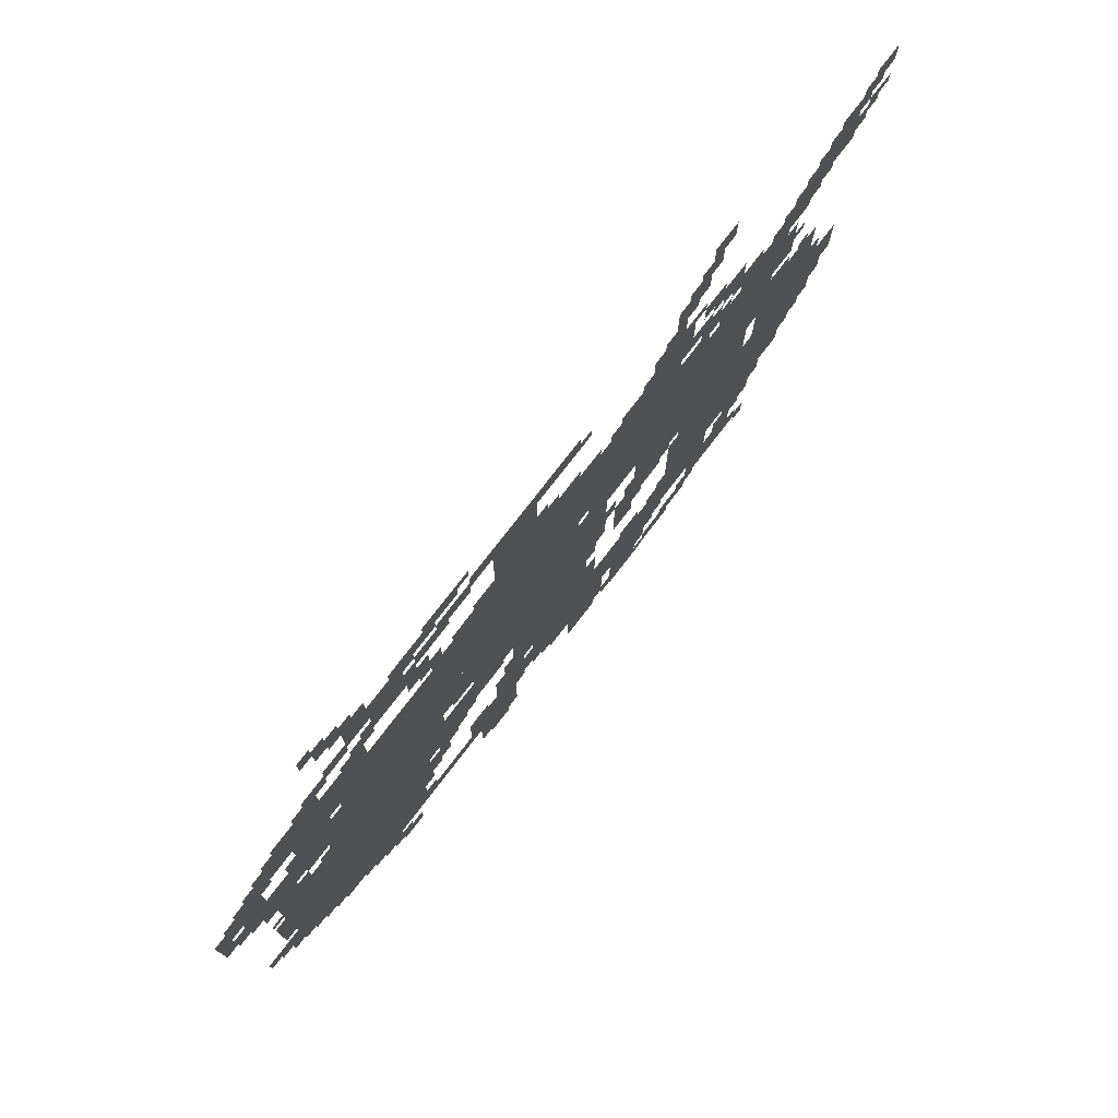
<metadata>
{"format":"obj","ext":"obj","renderer":"f3d","projection":"perspective","resolution":1024,"background":"white","views":[{"elev":76.8,"azim":127.6,"up":"+Y"}]}
</metadata>
<code>
g haiyinlixi-mesh
v -352 1003 0
v -352 1259 0
v -896 1259 0
v -896 1003 0
v -896 1003 0
v -896 1259 0
v -1408 1259 0
v -1408 1003 0
v -128 587 0
v -128 875 0
v -576 875 0
v -576 587 0
v -1440 331 0
v -1440 843 0
v -1664 843 0
v -1664 331 0
v -128 331 0
v -128 587 0
v -576 587 0
v -576 331 0
v -1088 875 0
v -1088 971 0
v -1888 971 0
v -1888 875 0
v -288 875 0
v -288 971 0
v -1088 971 0
v -1088 875 0
v -1696 491 0
v -1696 875 0
v -1888 875 0
v -1888 491 0
v -928 523 0
v -928 875 0
v -1120 875 0
v -1120 523 0
v -1408 971 0
v -1408 1163 0
v -1728 1163 0
v -1728 971 0
v -928 203 0
v -928 523 0
v -1120 523 0
v -1120 203 0
v -736 619 0
v -736 875 0
v -928 875 0
v -928 619 0
v -832 1323 0
v -832 1611 0
v -960 1611 0
v -960 1323 0
v -256 203 0
v -256 331 0
v -544 331 0
v -544 203 0
v -736 43 0
v -736 331 0
v -864 331 0
v -864 43 0
v -576 555 0
v -576 747 0
v -736 747 0
v -736 555 0
v -1344 203 0
v -1344 331 0
v -1568 331 0
v -1568 203 0
v -640 1259 0
v -640 1323 0
v -1088 1323 0
v -1088 1259 0
v -1120 203 0
v -1120 331 0
v -1344 331 0
v -1344 203 0
v -1088 1259 0
v -1088 1323 0
v -1504 1323 0
v -1504 1259 0
v -1280 683 0
v -1280 843 0
v -1440 843 0
v -1440 683 0
v -224 1195 0
v -224 1451 0
v -320 1451 0
v -320 1195 0
v -1216 0 0
v -1216 203 0
v -1312 203 0
v -1312 0 0
v -224 971 0
v -224 1195 0
v -320 1195 0
v -320 971 0
v -1600 1163 0
v -1600 1291 0
v -1760 1291 0
v -1760 1163 0
v -1056 11 0
v -1056 203 0
v -1152 203 0
v -1152 11 0
v -480 1419 0
v -480 1611 0
v -576 1611 0
v -576 1419 0
v -1312 1323 0
v -1312 1451 0
v -1440 1451 0
v -1440 1323 0
v -1824 1323 0
v -1824 1451 0
v -1952 1451 0
v -1952 1323 0
v -320 1259 0
v -320 1387 0
v -448 1387 0
v -448 1259 0
v -1504 107 0
v -1504 203 0
v -1664 203 0
v -1664 107 0
v -128 1259 0
v -128 1387 0
v -224 1387 0
v -224 1259 0
v -1888 651 0
v -1888 779 0
v -1984 779 0
v -1984 651 0
v -320 971 0
v -320 1003 0
v -704 1003 0
v -704 971 0
v -704 971 0
v -704 1003 0
v -1088 1003 0
v -1088 971 0
v -64 1003 0
v -64 1163 0
v -128 1163 0
v -128 1003 0
v -64 1163 0
v -64 1323 0
v -128 1323 0
v -128 1163 0
v -1696 395 0
v -1696 459 0
v -1824 459 0
v -1824 395 0
v -864 235 0
v -864 363 0
v -928 363 0
v -928 235 0
v -1728 1035 0
v -1728 1163 0
v -1792 1163 0
v -1792 1035 0
v -800 331 0
v -800 459 0
v -864 459 0
v -864 331 0
v -960 1323 0
v -960 1387 0
v -1088 1387 0
v -1088 1323 0
v -960 1547 0
v -960 1611 0
v -1088 1611 0
v -1088 1547 0
v -1120 619 0
v -1120 747 0
v -1184 747 0
v -1184 619 0
v -864 491 0
v -864 619 0
v -928 619 0
v -928 491 0
v -1664 459 0
v -1664 715 0
v -1696 715 0
v -1696 459 0
v -1120 747 0
v -1120 875 0
v -1184 875 0
v -1184 747 0
v -128 1003 0
v -128 1131 0
v -192 1131 0
v -192 1003 0
v -128 875 0
v -128 1003 0
v -192 1003 0
v -192 875 0
v -1664 235 0
v -1664 459 0
v -1696 459 0
v -1696 235 0
v -1280 843 0
v -1280 875 0
v -1504 875 0
v -1504 843 0
v -320 171 0
v -320 203 0
v -544 203 0
v -544 171 0
v -1600 203 0
v -1600 299 0
v -1664 299 0
v -1664 203 0
v -32 459 0
v -32 523 0
v -128 523 0
v -128 459 0
v -1504 843 0
v -1504 875 0
v -1696 875 0
v -1696 843 0
v -544 171 0
v -544 203 0
v -736 203 0
v -736 171 0
v -864 395 0
v -864 491 0
v -928 491 0
v -928 395 0
v -1472 1195 0
v -1472 1259 0
v -1568 1259 0
v -1568 1195 0
v -576 1355 0
v -576 1451 0
v -640 1451 0
v -640 1355 0
v -1216 1323 0
v -1216 1387 0
v -1312 1387 0
v -1312 1323 0
v -1504 1323 0
v -1504 1387 0
v -1600 1387 0
v -1600 1323 0
v -1376 1547 0
v -1376 1611 0
v -1472 1611 0
v -1472 1547 0
v -608 1483 0
v -608 1547 0
v -704 1547 0
v -704 1483 0
v -1888 1451 0
v -1888 1515 0
v -1984 1515 0
v -1984 1451 0
v -1216 619 0
v -1216 715 0
v -1280 715 0
v -1280 619 0
v -416 1579 0
v -416 1675 0
v -480 1675 0
v -480 1579 0
v -576 811 0
v -576 875 0
v -672 875 0
v -672 811 0
v -1760 1291 0
v -1760 1387 0
v -1824 1387 0
v -1824 1291 0
v -1344 11 0
v -1344 75 0
v -1440 75 0
v -1440 11 0
v -1216 523 0
v -1216 619 0
v -1280 619 0
v -1280 523 0
v -1408 491 0
v -1408 651 0
v -1440 651 0
v -1440 491 0
v -1120 971 0
v -1120 1003 0
v -1280 1003 0
v -1280 971 0
v -1120 331 0
v -1120 363 0
v -1280 363 0
v -1280 331 0
v -1408 331 0
v -1408 491 0
v -1440 491 0
v -1440 331 0
v -1408 1163 0
v -1408 1227 0
v -1472 1227 0
v -1472 1163 0
v -1984 1515 0
v -1984 1579 0
v -2047 1579 0
v -2047 1515 0
v -352 1675 0
v -352 1739 0
v -416 1739 0
v -416 1675 0
v -1344 1451 0
v -1344 1515 0
v -1408 1515 0
v -1408 1451 0
v -288 1451 0
v -288 1515 0
v -352 1515 0
v -352 1451 0
v -416 1387 0
v -416 1451 0
v -480 1451 0
v -480 1387 0
v -352 1483 0
v -352 1547 0
v -416 1547 0
v -416 1483 0
v -768 1323 0
v -768 1387 0
v -832 1387 0
v -832 1323 0
v -1280 971 0
v -1280 1003 0
v -1408 1003 0
v -1408 971 0
v -1280 331 0
v -1280 363 0
v -1408 363 0
v -1408 331 0
v -192 1067 0
v -192 1195 0
v -224 1195 0
v -224 1067 0
v -416 1515 0
v -416 1579 0
v -480 1579 0
v -480 1515 0
v -1760 1227 0
v -1760 1291 0
v -1824 1291 0
v -1824 1227 0
v -672 811 0
v -672 875 0
v -736 875 0
v -736 811 0
v -992 139 0
v -992 203 0
v -1056 203 0
v -1056 139 0
v -192 267 0
v -192 331 0
v -256 331 0
v -256 267 0
v -576 747 0
v -576 811 0
v -640 811 0
v -640 747 0
v -448 43 0
v -448 107 0
v -512 107 0
v -512 43 0
v -96 651 0
v -96 779 0
v -128 779 0
v -128 651 0
v -384 107 0
v -384 171 0
v -448 171 0
v -448 107 0
v -1152 107 0
v -1152 203 0
v -1184 203 0
v -1184 107 0
v -544 203 0
v -544 235 0
v -640 235 0
v -640 203 0
v 0 1067 0
v 0 1163 0
v -32 1163 0
v -32 1067 0
v -544 1259 0
v -544 1291 0
v -640 1291 0
v -640 1259 0
v -640 203 0
v -640 235 0
v -736 235 0
v -736 203 0
v -448 1259 0
v -448 1291 0
v -544 1291 0
v -544 1259 0
v -192 971 0
v -192 1067 0
v -224 1067 0
v -224 971 0
v 0 1163 0
v 0 1259 0
v -32 1259 0
v -32 1163 0
v -96 555 0
v -96 651 0
v -128 651 0
v -128 555 0
v -1696 459 0
v -1696 491 0
v -1792 491 0
v -1792 459 0
v -672 1547 0
v -672 1579 0
v -768 1579 0
v -768 1547 0
v -640 1611 0
v -640 1643 0
v -736 1643 0
v -736 1611 0
v -544 1611 0
v -544 1643 0
v -640 1643 0
v -640 1611 0
v -1824 1259 0
v -1824 1323 0
v -1856 1323 0
v -1856 1259 0
v -1728 1291 0
v -1728 1355 0
v -1760 1355 0
v -1760 1291 0
v -704 1323 0
v -704 1355 0
v -768 1355 0
v -768 1323 0
v -640 1323 0
v -640 1387 0
v -672 1387 0
v -672 1323 0
v -1952 1355 0
v -1952 1419 0
v -1984 1419 0
v -1984 1355 0
v -1088 1323 0
v -1088 1355 0
v -1152 1355 0
v -1152 1323 0
v -1472 1355 0
v -1472 1419 0
v -1504 1419 0
v -1504 1355 0
v -1440 1611 0
v -1440 1675 0
v -1472 1675 0
v -1472 1611 0
v -768 1579 0
v -768 1611 0
v -832 1611 0
v -832 1579 0
v -1504 1675 0
v -1504 1739 0
v -1536 1739 0
v -1536 1675 0
v -96 395 0
v -96 459 0
v -128 459 0
v -128 395 0
v -320 1739 0
v -320 1803 0
v -352 1803 0
v -352 1739 0
v -704 1515 0
v -704 1547 0
v -768 1547 0
v -768 1515 0
v -960 1387 0
v -960 1451 0
v -992 1451 0
v -992 1387 0
v -1984 1387 0
v -1984 1451 0
v -2016 1451 0
v -2016 1387 0
v -192 1387 0
v -192 1451 0
v -224 1451 0
v -224 1387 0
v -1376 1515 0
v -1376 1547 0
v -1440 1547 0
v -1440 1515 0
v -576 1451 0
v -576 1515 0
v -608 1515 0
v -608 1451 0
v -1568 1163 0
v -1568 1227 0
v -1600 1227 0
v -1600 1163 0
v -1728 331 0
v -1728 395 0
v -1760 395 0
v -1760 331 0
v -1312 0 0
v -1312 43 0
v -1344 43 0
v -1344 0 0
v -1248 363 0
v -1248 395 0
v -1312 395 0
v -1312 363 0
v -832 459 0
v -832 523 0
v -864 523 0
v -864 459 0
v -1376 363 0
v -1376 427 0
v -1408 427 0
v -1408 363 0
v -1344 139 0
v -1344 203 0
v -1376 203 0
v -1376 139 0
v -1440 43 0
v -1440 75 0
v -1504 75 0
v -1504 43 0
v -768 11 0
v -768 43 0
v -832 43 0
v -832 11 0
v -1184 11 0
v -1184 75 0
v -1216 75 0
v -1216 11 0
v -1664 107 0
v -1664 171 0
v -1696 171 0
v -1696 107 0
v -1696 75 0
v -1696 139 0
v -1728 139 0
v -1728 75 0
v -192 875 0
v -192 939 0
v -224 939 0
v -224 875 0
v -1888 779 0
v -1888 843 0
v -1920 843 0
v -1920 779 0
v -224 939 0
v -224 971 0
v -288 971 0
v -288 939 0
v -96 939 0
v -96 1003 0
v -128 1003 0
v -128 939 0
v -1728 971 0
v -1728 1003 0
v -1792 1003 0
v -1792 971 0
v -672 779 0
v -672 811 0
v -736 811 0
v -736 779 0
v -1120 555 0
v -1120 619 0
v -1152 619 0
v -1152 555 0
v -640 491 0
v -640 555 0
v -672 555 0
v -672 491 0
v -1920 587 0
v -1920 651 0
v -1952 651 0
v -1952 587 0
v -1184 715 0
v -1184 779 0
v -1216 779 0
v -1216 715 0
v -1248 715 0
v -1248 779 0
v -1280 779 0
v -1280 715 0
v -1344 651 0
v -1344 683 0
v -1408 683 0
v -1408 651 0
v -1888 587 0
v -1888 651 0
v -1920 651 0
v -1920 587 0
v -1280 651 0
v -1280 683 0
v -1344 683 0
v -1344 651 0
v -320 1067 0
v -320 1131 0
v -352 1131 0
v -352 1067 0
v -320 1003 0
v -320 1067 0
v -352 1067 0
v -352 1003 0
v -576 459 0
v -576 523 0
v -608 523 0
v -608 459 0
v -576 395 0
v -576 459 0
v -608 459 0
v -608 395 0
v -608 427 0
v -608 491 0
v -640 491 0
v -640 427 0
v -1888 523 0
v -1888 587 0
v -1920 587 0
v -1920 523 0
v -608 491 0
v -608 555 0
v -640 555 0
v -640 491 0
v -1472 1675 0
v -1472 1739 0
v -1504 1739 0
v -1504 1675 0
v -1472 1611 0
v -1472 1675 0
v -1504 1675 0
v -1504 1611 0
v -1152 43 0
v -1152 107 0
v -1184 107 0
v -1184 43 0
v -768 1547 0
v -768 1579 0
v -832 1579 0
v -832 1547 0
v -1792 459 0
v -1792 491 0
v -1856 491 0
v -1856 459 0
v -1600 1291 0
v -1600 1323 0
v -1664 1323 0
v -1664 1291 0
v -32 1163 0
v -32 1227 0
v -64 1227 0
v -64 1163 0
v -1536 1291 0
v -1536 1323 0
v -1600 1323 0
v -1600 1291 0
v -640 1643 0
v -640 1675 0
v -704 1675 0
v -704 1643 0
v -704 1643 0
v -704 1675 0
v -768 1675 0
v -768 1643 0
v -1120 427 0
v -1120 491 0
v -1152 491 0
v -1152 427 0
v -320 1195 0
v -320 1259 0
v -352 1259 0
v -352 1195 0
v -576 1579 0
v -576 1611 0
v -640 1611 0
v -640 1579 0
v -1472 75 0
v -1472 107 0
v -1536 107 0
v -1536 75 0
v -32 1067 0
v -32 1131 0
v -64 1131 0
v -64 1067 0
v -32 1227 0
v -32 1291 0
v -64 1291 0
v -64 1227 0
v -736 587 0
v -736 619 0
v -800 619 0
v -800 587 0
v -1280 619 0
v -1280 651 0
v -1344 651 0
v -1344 619 0
v -1408 75 0
v -1408 107 0
v -1472 107 0
v -1472 75 0
v -1696 267 0
v -1696 331 0
v -1728 331 0
v -1728 267 0
v -704 299 0
v -704 363 0
v -736 363 0
v -736 299 0
v -1120 363 0
v -1120 427 0
v -1152 427 0
v -1152 363 0
v -1696 331 0
v -1696 395 0
v -1728 395 0
v -1728 331 0
v -704 235 0
v -704 299 0
v -736 299 0
v -736 235 0
v -1312 139 0
v -1312 203 0
v -1344 203 0
v -1344 139 0
v -1312 75 0
v -1312 139 0
v -1344 139 0
v -1344 75 0
v -1824 971 0
v -1824 1003 0
v -1856 1003 0
v -1856 971 0
v -256 875 0
v -256 907 0
v -288 907 0
v -288 875 0
v -96 811 0
v -96 843 0
v -128 843 0
v -128 811 0
v -64 427 0
v -64 459 0
v -96 459 0
v -96 427 0
v -864 363 0
v -864 395 0
v -896 395 0
v -896 363 0
v -1280 587 0
v -1280 619 0
v -1312 619 0
v -1312 587 0
v -672 523 0
v -672 555 0
v -704 555 0
v -704 523 0
v -1792 1099 0
v -1792 1131 0
v -1824 1131 0
v -1824 1099 0
v -1568 1259 0
v -1568 1291 0
v -1600 1291 0
v -1600 1259 0
v -1536 1163 0
v -1536 1195 0
v -1568 1195 0
v -1568 1163 0
v -128 1227 0
v -128 1259 0
v -160 1259 0
v -160 1227 0
v -1472 1163 0
v -1472 1195 0
v -1504 1195 0
v -1504 1163 0
v -1760 1163 0
v -1760 1195 0
v -1792 1195 0
v -1792 1163 0
v -1856 1291 0
v -1856 1323 0
v -1888 1323 0
v -1888 1291 0
v -1504 1259 0
v -1504 1291 0
v -1536 1291 0
v -1536 1259 0
v -1184 171 0
v -1184 203 0
v -1216 203 0
v -1216 171 0
v -416 75 0
v -416 107 0
v -448 107 0
v -448 75 0
v -960 171 0
v -960 203 0
v -992 203 0
v -992 171 0
v -1376 171 0
v -1376 203 0
v -1408 203 0
v -1408 171 0
v -1472 107 0
v -1472 139 0
v -1504 139 0
v -1504 107 0
v -448 107 0
v -448 139 0
v -480 139 0
v -480 107 0
v -352 139 0
v -352 171 0
v -384 171 0
v -384 139 0
v -1568 203 0
v -1568 235 0
v -1600 235 0
v -1600 203 0
v -160 299 0
v -160 331 0
v -192 331 0
v -192 299 0
v -736 331 0
v -736 363 0
v -768 363 0
v -768 331 0
v -1344 363 0
v -1344 395 0
v -1376 395 0
v -1376 363 0
v -1632 299 0
v -1632 331 0
v -1664 331 0
v -1664 299 0
v -864 203 0
v -864 235 0
v -896 235 0
v -896 203 0
v -544 235 0
v -544 267 0
v -576 267 0
v -576 235 0
v -224 235 0
v -224 267 0
v -256 267 0
v -256 235 0
v -576 1547 0
v -576 1579 0
v -608 1579 0
v -608 1547 0
v -1408 1611 0
v -1408 1643 0
v -1440 1643 0
v -1440 1611 0
v -384 1643 0
v -384 1675 0
v -416 1675 0
v -416 1643 0
v -1088 1547 0
v -1088 1579 0
v -1120 1579 0
v -1120 1547 0
v -256 1451 0
v -256 1483 0
v -288 1483 0
v -288 1451 0
v -1984 1483 0
v -1984 1515 0
v -2016 1515 0
v -2016 1483 0
v -1952 1515 0
v -1952 1547 0
v -1984 1547 0
v -1984 1515 0
v -416 1675 0
v -416 1707 0
v -448 1707 0
v -448 1675 0
v -1344 619 0
v -1344 651 0
v -1376 651 0
v -1376 619 0
v -96 363 0
v -96 395 0
v -128 395 0
v -128 363 0
v -800 587 0
v -800 619 0
v -832 619 0
v -832 587 0
v -32 1035 0
v -32 1067 0
v -64 1067 0
v -64 1035 0
v -352 1739 0
v -352 1771 0
v -384 1771 0
v -384 1739 0
v -640 1579 0
v -640 1611 0
v -672 1611 0
v -672 1579 0
v -320 1163 0
v -320 1195 0
v -352 1195 0
v -352 1163 0
v -1792 1387 0
v -1792 1419 0
v -1824 1419 0
v -1824 1387 0
v -1504 1387 0
v -1504 1419 0
v -1536 1419 0
v -1536 1387 0
v -1280 1387 0
v -1280 1419 0
v -1312 1419 0
v -1312 1387 0
v -96 1323 0
v -96 1355 0
v -128 1355 0
v -128 1323 0
v -1696 1291 0
v -1696 1323 0
v -1728 1323 0
v -1728 1291 0
v -1184 1323 0
v -1184 1355 0
v -1216 1355 0
v -1216 1323 0
v -608 1323 0
v -608 1355 0
v -640 1355 0
v -640 1323 0
v -992 1387 0
v -992 1419 0
v -1024 1419 0
v -1024 1387 0
v -1856 1451 0
v -1856 1483 0
v -1888 1483 0
v -1888 1451 0
v -1312 1451 0
v -1312 1483 0
v -1344 1483 0
v -1344 1451 0
v -448 1451 0
v -448 1483 0
v -480 1483 0
v -480 1451 0
v -1440 1419 0
v -1440 1451 0
v -1472 1451 0
v -1472 1419 0
v -384 1387 0
v -384 1419 0
v -416 1419 0
v -416 1387 0
v -160 1387 0
v -160 1419 0
v -192 1419 0
v -192 1387 0
v -2016 1419 0
v -2016 1451 0
v -2047 1451 0
v -2047 1419 0
g haiyinlixi-mesh_0
f 3 2 1
f 1 4 3
f 7 6 5
f 5 8 7
f 11 10 9
f 9 12 11
f 15 14 13
f 13 16 15
f 19 18 17
f 17 20 19
f 23 22 21
f 21 24 23
f 27 26 25
f 25 28 27
f 31 30 29
f 29 32 31
f 35 34 33
f 33 36 35
f 39 38 37
f 37 40 39
f 43 42 41
f 41 44 43
f 47 46 45
f 45 48 47
f 51 50 49
f 49 52 51
f 55 54 53
f 53 56 55
f 59 58 57
f 57 60 59
f 63 62 61
f 61 64 63
f 67 66 65
f 65 68 67
f 71 70 69
f 69 72 71
f 75 74 73
f 73 76 75
f 79 78 77
f 77 80 79
f 83 82 81
f 81 84 83
f 87 86 85
f 85 88 87
f 91 90 89
f 89 92 91
f 95 94 93
f 93 96 95
f 99 98 97
f 97 100 99
f 103 102 101
f 101 104 103
f 107 106 105
f 105 108 107
f 111 110 109
f 109 112 111
f 115 114 113
f 113 116 115
f 119 118 117
f 117 120 119
f 123 122 121
f 121 124 123
f 127 126 125
f 125 128 127
f 131 130 129
f 129 132 131
f 135 134 133
f 133 136 135
f 139 138 137
f 137 140 139
f 143 142 141
f 141 144 143
f 147 146 145
f 145 148 147
f 151 150 149
f 149 152 151
f 155 154 153
f 153 156 155
f 159 158 157
f 157 160 159
f 163 162 161
f 161 164 163
f 167 166 165
f 165 168 167
f 171 170 169
f 169 172 171
f 175 174 173
f 173 176 175
f 179 178 177
f 177 180 179
f 183 182 181
f 181 184 183
f 187 186 185
f 185 188 187
f 191 190 189
f 189 192 191
f 195 194 193
f 193 196 195
f 199 198 197
f 197 200 199
f 203 202 201
f 201 204 203
f 207 206 205
f 205 208 207
f 211 210 209
f 209 212 211
f 215 214 213
f 213 216 215
f 219 218 217
f 217 220 219
f 223 222 221
f 221 224 223
f 227 226 225
f 225 228 227
f 231 230 229
f 229 232 231
f 235 234 233
f 233 236 235
f 239 238 237
f 237 240 239
f 243 242 241
f 241 244 243
f 247 246 245
f 245 248 247
f 251 250 249
f 249 252 251
f 255 254 253
f 253 256 255
f 259 258 257
f 257 260 259
f 263 262 261
f 261 264 263
f 267 266 265
f 265 268 267
f 271 270 269
f 269 272 271
f 275 274 273
f 273 276 275
f 279 278 277
f 277 280 279
f 283 282 281
f 281 284 283
f 287 286 285
f 285 288 287
f 291 290 289
f 289 292 291
f 295 294 293
f 293 296 295
f 299 298 297
f 297 300 299
f 303 302 301
f 301 304 303
f 307 306 305
f 305 308 307
f 311 310 309
f 309 312 311
f 315 314 313
f 313 316 315
f 319 318 317
f 317 320 319
f 323 322 321
f 321 324 323
f 327 326 325
f 325 328 327
f 331 330 329
f 329 332 331
f 335 334 333
f 333 336 335
f 339 338 337
f 337 340 339
f 343 342 341
f 341 344 343
f 347 346 345
f 345 348 347
f 351 350 349
f 349 352 351
f 355 354 353
f 353 356 355
f 359 358 357
f 357 360 359
f 363 362 361
f 361 364 363
f 367 366 365
f 365 368 367
f 371 370 369
f 369 372 371
f 375 374 373
f 373 376 375
f 379 378 377
f 377 380 379
f 383 382 381
f 381 384 383
f 387 386 385
f 385 388 387
f 391 390 389
f 389 392 391
f 395 394 393
f 393 396 395
f 399 398 397
f 397 400 399
f 403 402 401
f 401 404 403
f 407 406 405
f 405 408 407
f 411 410 409
f 409 412 411
f 415 414 413
f 413 416 415
f 419 418 417
f 417 420 419
f 423 422 421
f 421 424 423
f 427 426 425
f 425 428 427
f 431 430 429
f 429 432 431
f 435 434 433
f 433 436 435
f 439 438 437
f 437 440 439
f 443 442 441
f 441 444 443
f 447 446 445
f 445 448 447
f 451 450 449
f 449 452 451
f 455 454 453
f 453 456 455
f 459 458 457
f 457 460 459
f 463 462 461
f 461 464 463
f 467 466 465
f 465 468 467
f 471 470 469
f 469 472 471
f 475 474 473
f 473 476 475
f 479 478 477
f 477 480 479
f 483 482 481
f 481 484 483
f 487 486 485
f 485 488 487
f 491 490 489
f 489 492 491
f 495 494 493
f 493 496 495
f 499 498 497
f 497 500 499
f 503 502 501
f 501 504 503
f 507 506 505
f 505 508 507
f 511 510 509
f 509 512 511
f 515 514 513
f 513 516 515
f 519 518 517
f 517 520 519
f 523 522 521
f 521 524 523
f 527 526 525
f 525 528 527
f 531 530 529
f 529 532 531
f 535 534 533
f 533 536 535
f 539 538 537
f 537 540 539
f 543 542 541
f 541 544 543
f 547 546 545
f 545 548 547
f 551 550 549
f 549 552 551
f 555 554 553
f 553 556 555
f 559 558 557
f 557 560 559
f 563 562 561
f 561 564 563
f 567 566 565
f 565 568 567
f 571 570 569
f 569 572 571
f 575 574 573
f 573 576 575
f 579 578 577
f 577 580 579
f 583 582 581
f 581 584 583
f 587 586 585
f 585 588 587
f 591 590 589
f 589 592 591
f 595 594 593
f 593 596 595
f 599 598 597
f 597 600 599
f 603 602 601
f 601 604 603
f 607 606 605
f 605 608 607
f 611 610 609
f 609 612 611
f 615 614 613
f 613 616 615
f 619 618 617
f 617 620 619
f 623 622 621
f 621 624 623
f 627 626 625
f 625 628 627
f 631 630 629
f 629 632 631
f 635 634 633
f 633 636 635
f 639 638 637
f 637 640 639
f 643 642 641
f 641 644 643
f 647 646 645
f 645 648 647
f 651 650 649
f 649 652 651
f 655 654 653
f 653 656 655
f 659 658 657
f 657 660 659
f 663 662 661
f 661 664 663
f 667 666 665
f 665 668 667
f 671 670 669
f 669 672 671
f 675 674 673
f 673 676 675
f 679 678 677
f 677 680 679
f 683 682 681
f 681 684 683
f 687 686 685
f 685 688 687
f 691 690 689
f 689 692 691
f 695 694 693
f 693 696 695
f 699 698 697
f 697 700 699
f 703 702 701
f 701 704 703
f 707 706 705
f 705 708 707
f 711 710 709
f 709 712 711
f 715 714 713
f 713 716 715
f 719 718 717
f 717 720 719
f 723 722 721
f 721 724 723
f 727 726 725
f 725 728 727
f 731 730 729
f 729 732 731
f 735 734 733
f 733 736 735
f 739 738 737
f 737 740 739
f 743 742 741
f 741 744 743
f 747 746 745
f 745 748 747
f 751 750 749
f 749 752 751
f 755 754 753
f 753 756 755
f 759 758 757
f 757 760 759
f 763 762 761
f 761 764 763
f 767 766 765
f 765 768 767
f 771 770 769
f 769 772 771
f 775 774 773
f 773 776 775
f 779 778 777
f 777 780 779
f 783 782 781
f 781 784 783
f 787 786 785
f 785 788 787
f 791 790 789
f 789 792 791
f 795 794 793
f 793 796 795
f 799 798 797
f 797 800 799
f 803 802 801
f 801 804 803
f 807 806 805
f 805 808 807
f 811 810 809
f 809 812 811
f 815 814 813
f 813 816 815
f 819 818 817
f 817 820 819
f 823 822 821
f 821 824 823
f 827 826 825
f 825 828 827
f 831 830 829
f 829 832 831
f 835 834 833
f 833 836 835
f 839 838 837
f 837 840 839
f 843 842 841
f 841 844 843
f 847 846 845
f 845 848 847
f 851 850 849
f 849 852 851
f 855 854 853
f 853 856 855
f 859 858 857
f 857 860 859
f 863 862 861
f 861 864 863
f 867 866 865
f 865 868 867
f 871 870 869
f 869 872 871
f 875 874 873
f 873 876 875
f 879 878 877
f 877 880 879
f 883 882 881
f 881 884 883
f 887 886 885
f 885 888 887
f 891 890 889
f 889 892 891
f 895 894 893
f 893 896 895
f 899 898 897
f 897 900 899
f 903 902 901
f 901 904 903
f 907 906 905
f 905 908 907
f 911 910 909
f 909 912 911
f 915 914 913
f 913 916 915
f 919 918 917
f 917 920 919
f 923 922 921
f 921 924 923
f 927 926 925
f 925 928 927
f 931 930 929
f 929 932 931
f 935 934 933
f 933 936 935
f 939 938 937
f 937 940 939
f 943 942 941
f 941 944 943
f 947 946 945
f 945 948 947
f 951 950 949
f 949 952 951
f 955 954 953
f 953 956 955
f 959 958 957
f 957 960 959
f 963 962 961
f 961 964 963
f 967 966 965
f 965 968 967
f 971 970 969
f 969 972 971
f 975 974 973
f 973 976 975

</code>
